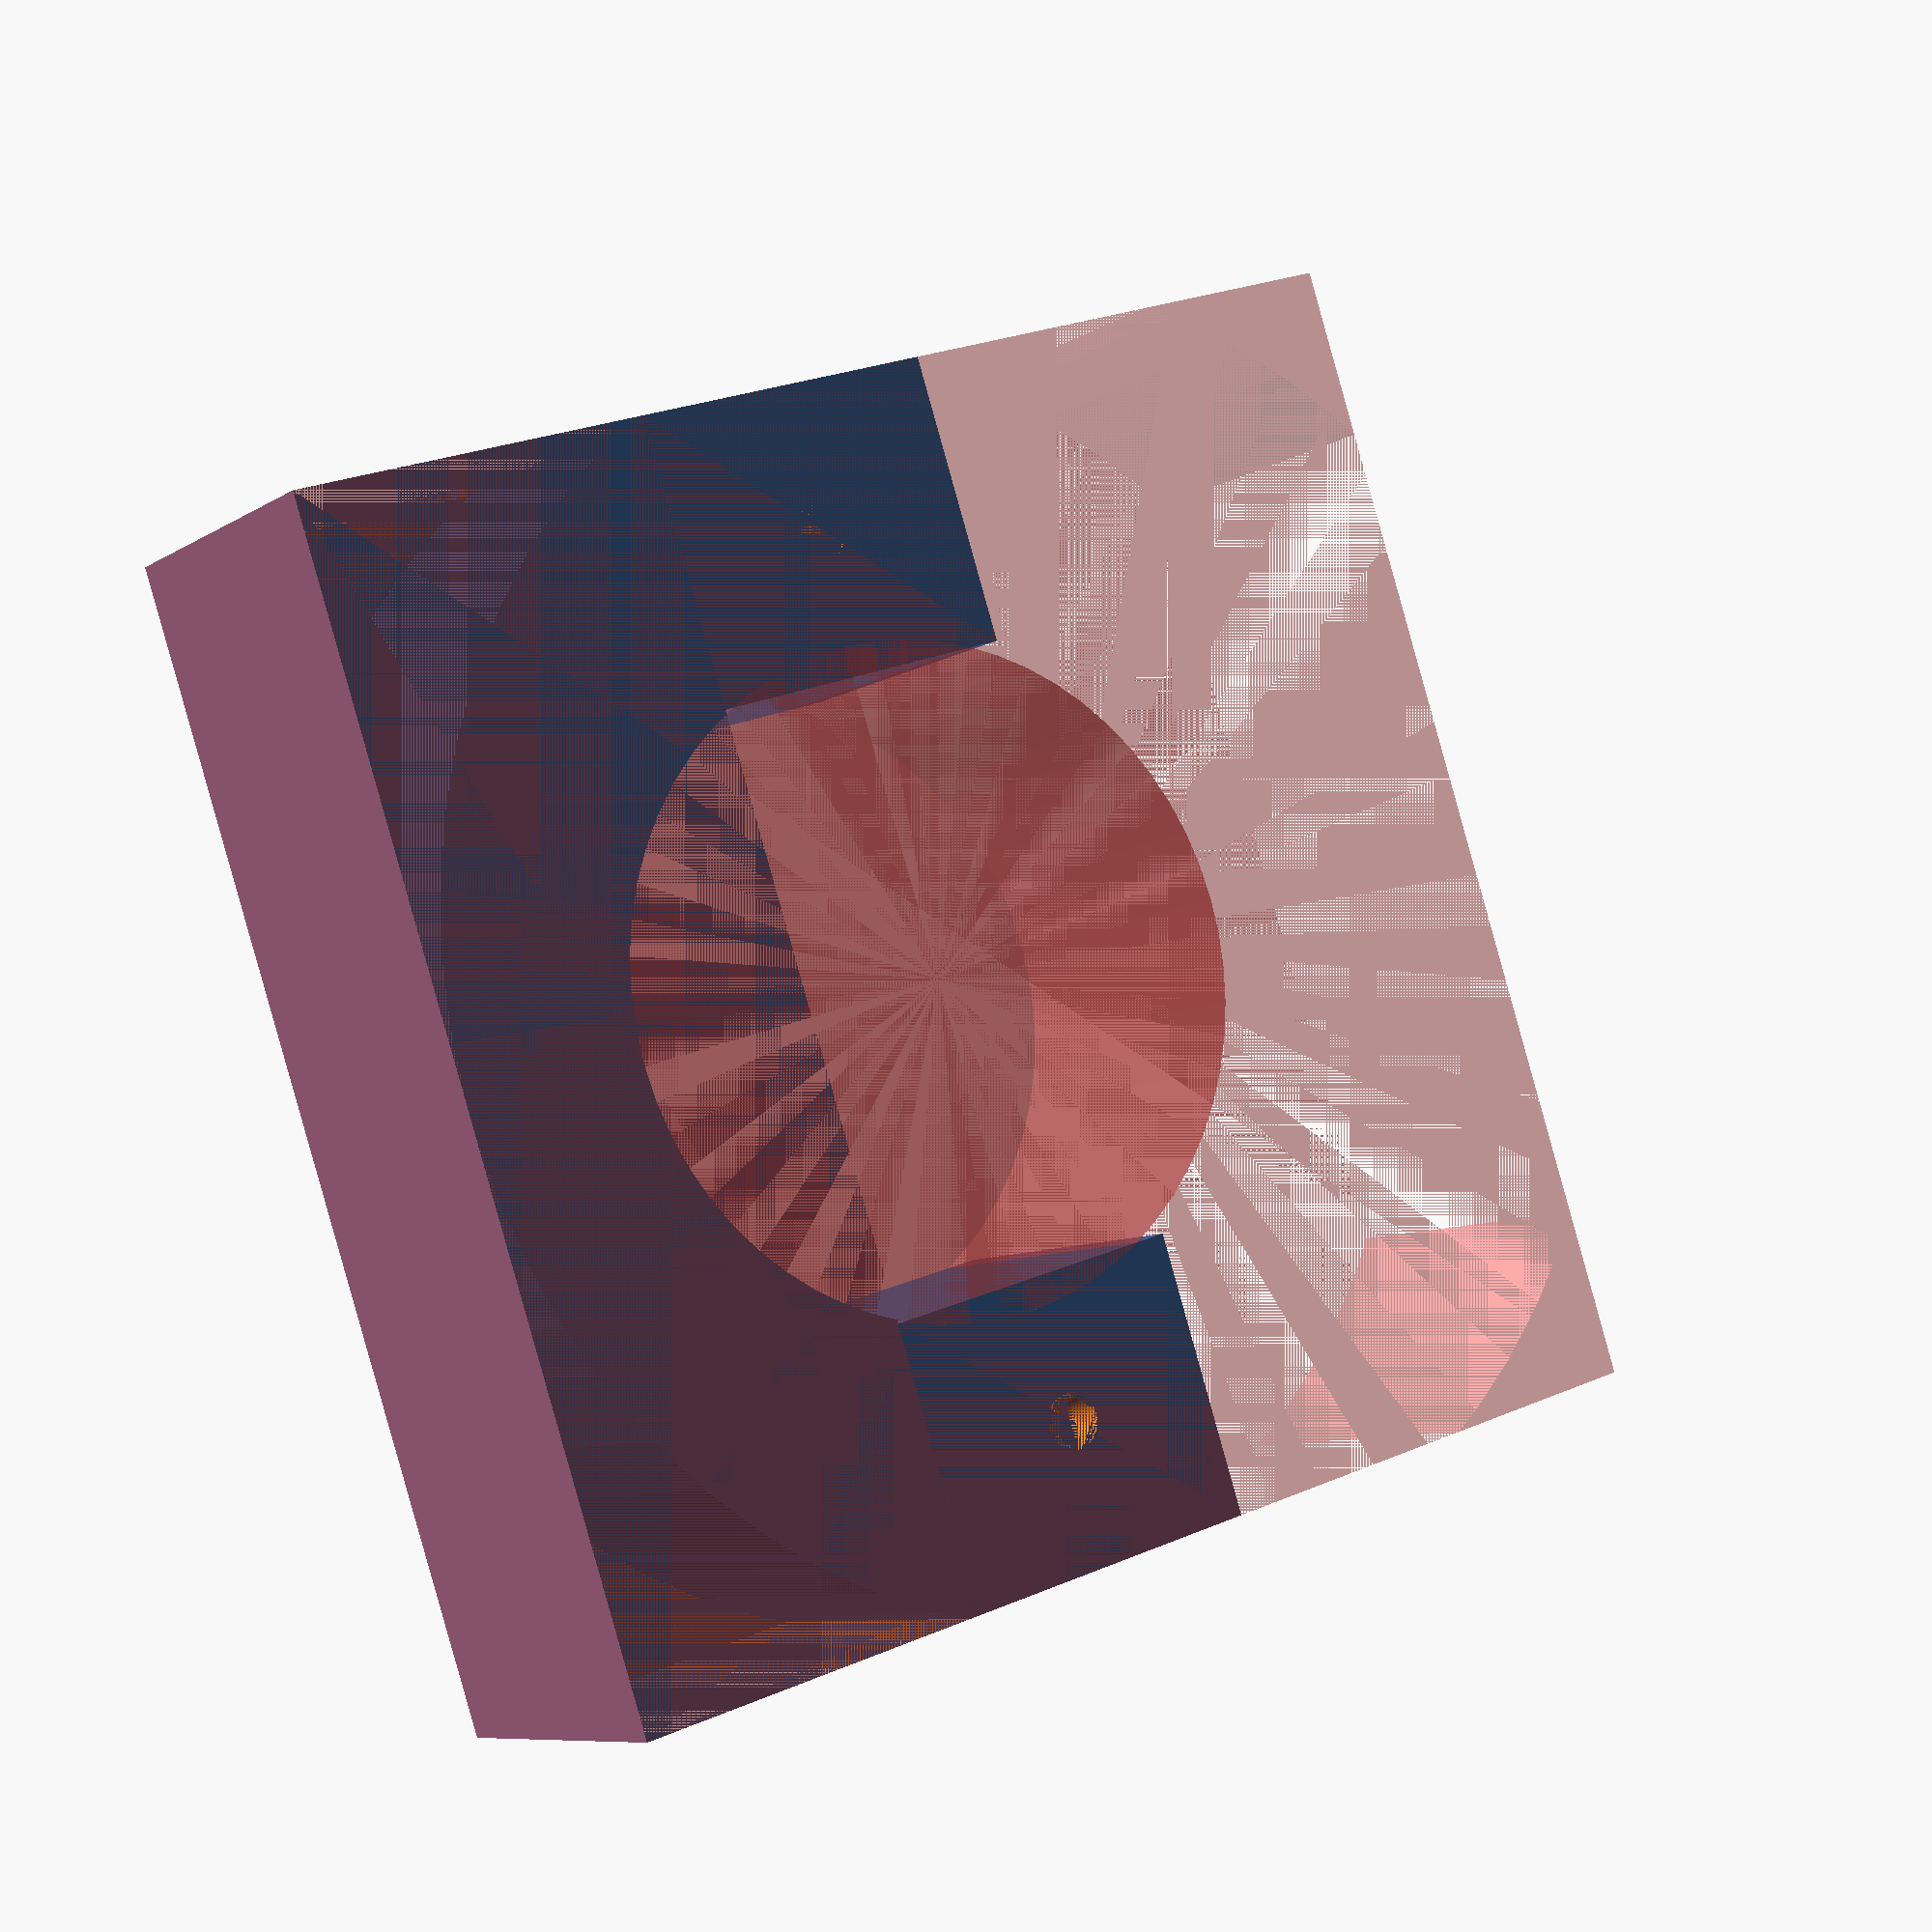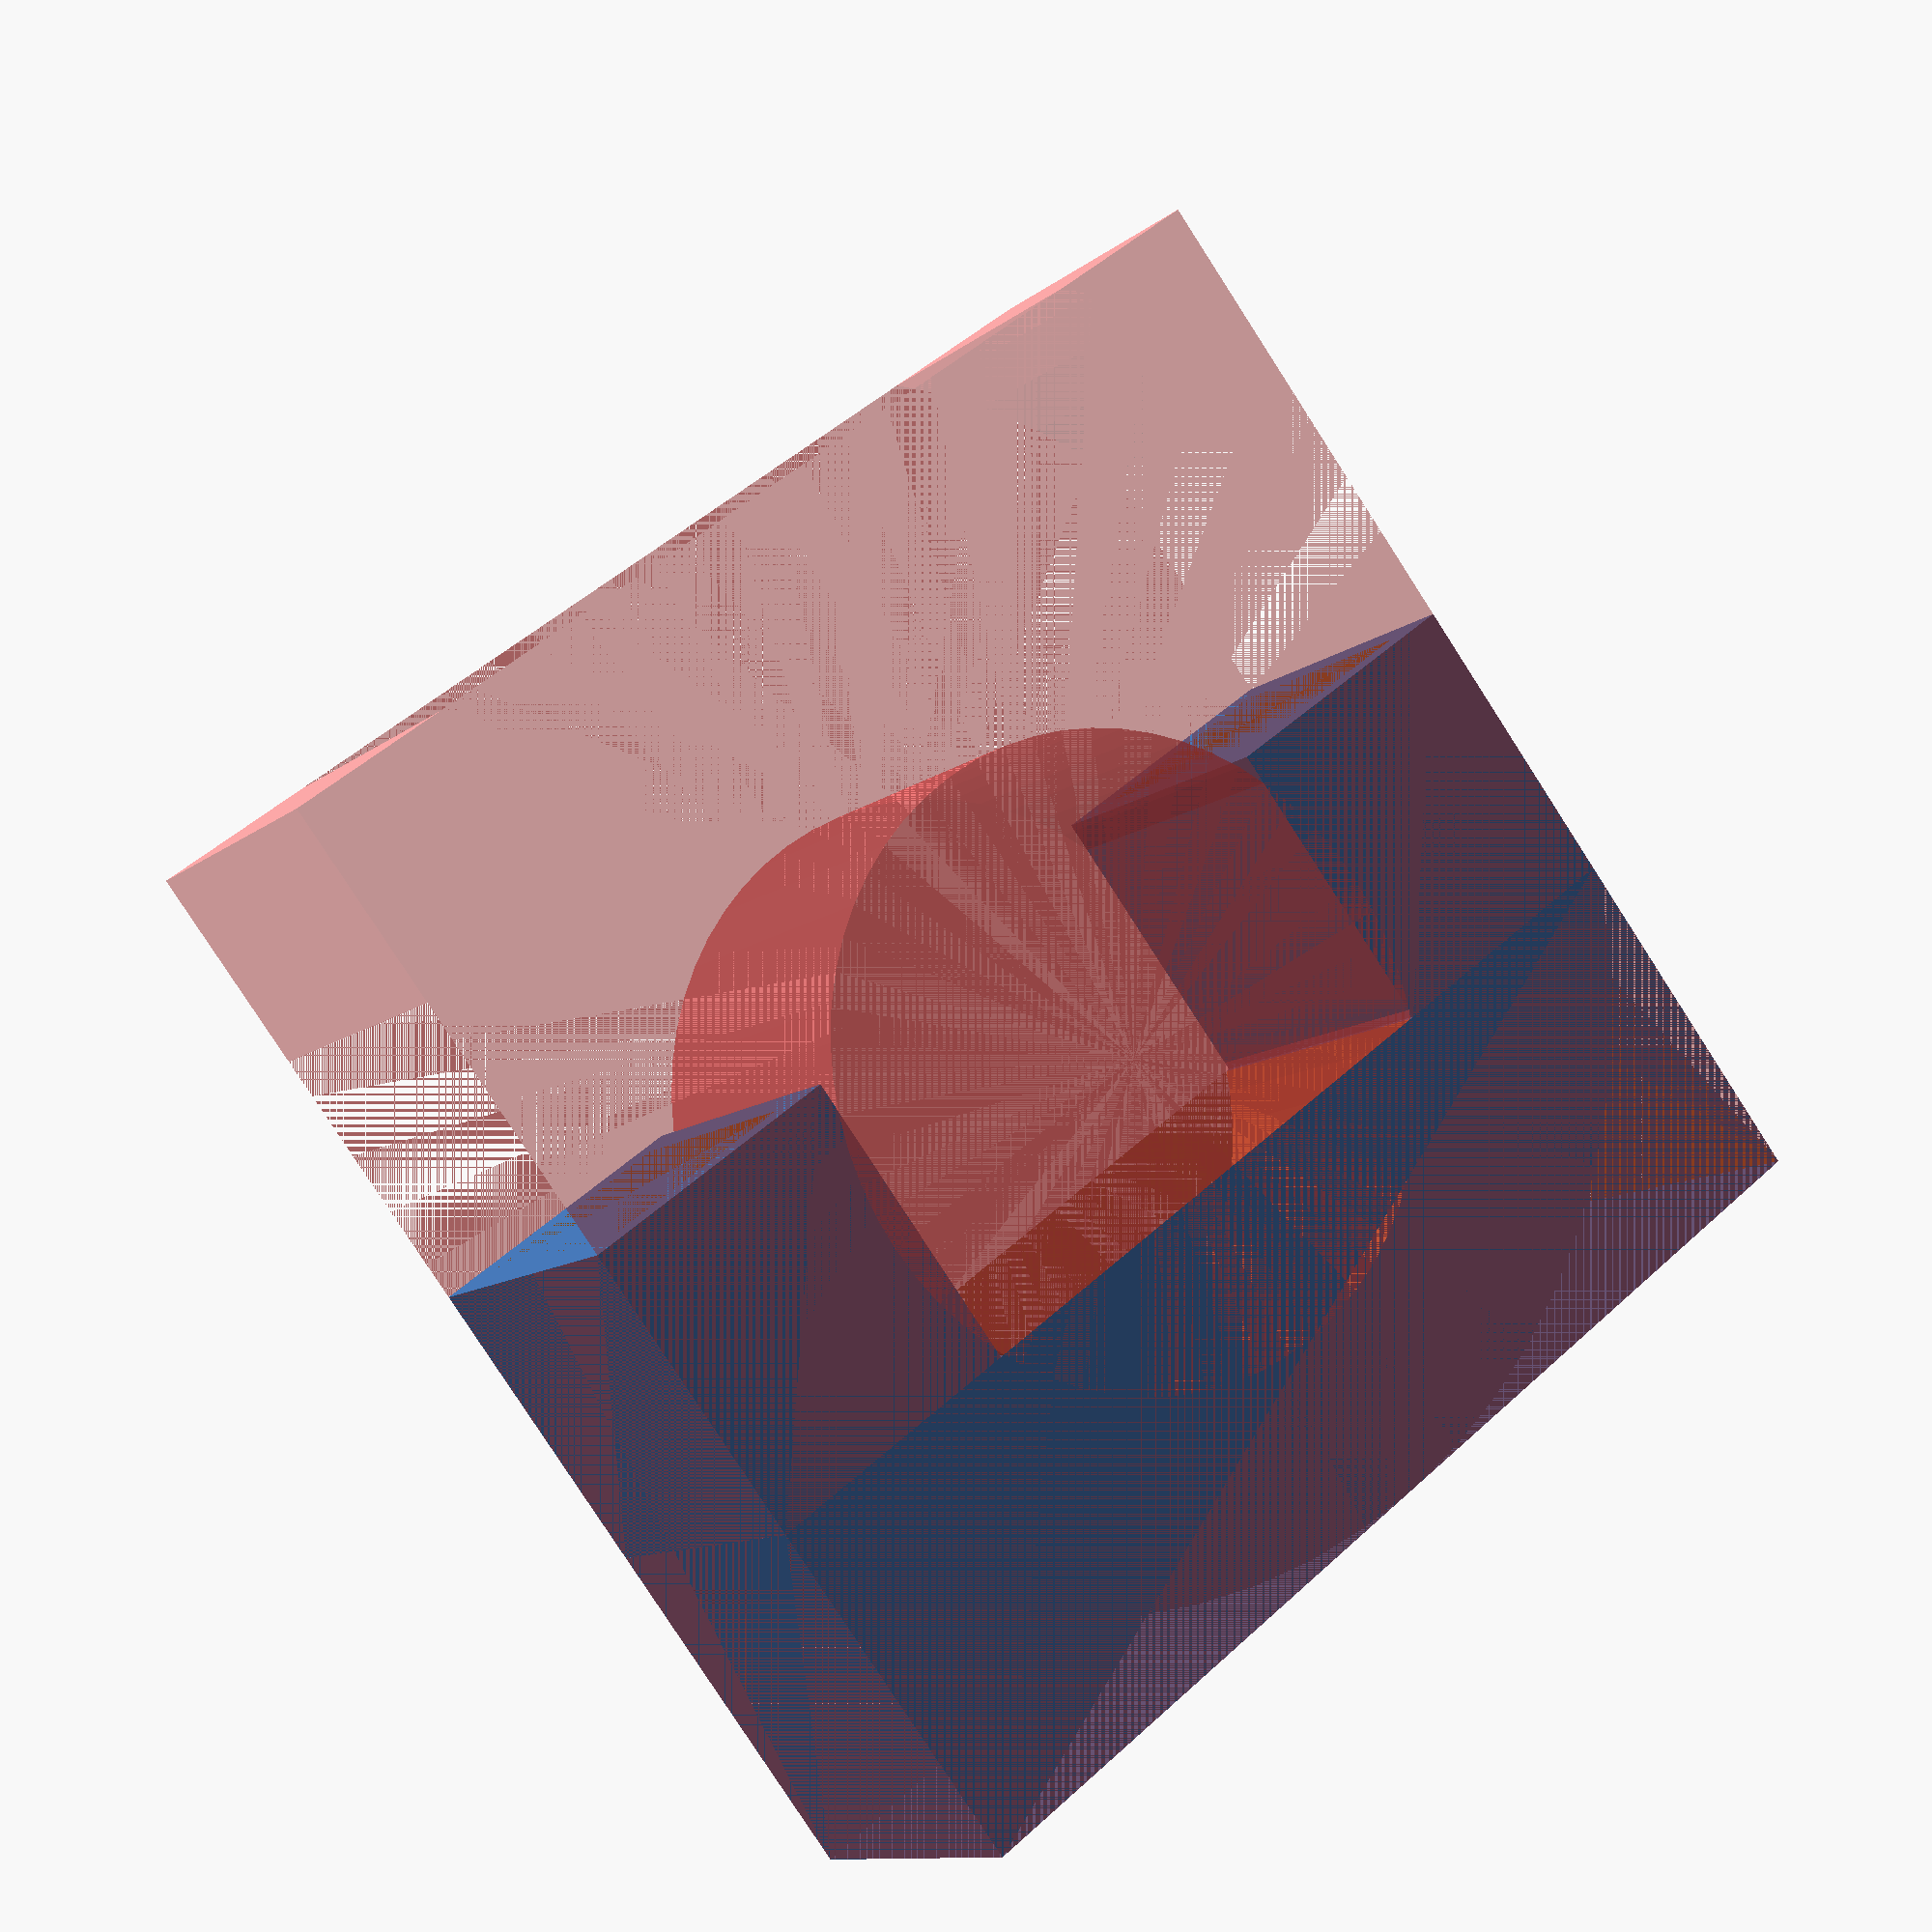
<openscad>


blok = [30, 23, 31]; // diepte, breedte, hoogte  
dikte = 4;           // dikte van de wanden
afstand = 65;        // afstand tussen de twee blokken (lege ruimte
maxKromming = 20;     // middelste stuk naar achter
schoefGat = 6;

buitenBlok = blok + [dikte / 2, dikte, dikte] * 2;
verbinding = [maxKromming * 2, buitenBlok.y * 2 + afstand, buitenBlok.z];

blok();
translate([0, buitenBlok.y + afstand, 0])
blok();
verbinding();


module verbinding() {
    dIn  = afstand  * 1.1;
    dOut = afstand * 2.2;
    translate([-verbinding.x, 0, 0])
    difference() {
        cube(verbinding);
        translate([dIn / 2 + maxKromming, verbinding.y / 2, 0])
        #cylinder(d = dIn, h=verbinding.z, $fn = 60);
        #difference() {
            cube([verbinding.y, verbinding.y, verbinding.z]);
            translate([dOut / 2, verbinding.y / 2, 0])
                cylinder(d=dOut, h=verbinding.z, $fn=60);
        }
    }
}

module blok() {
    difference() {
        cube(buitenBlok);
        translate([dikte, dikte, dikte])
        cube(blok);
        schroefGat();
    }
}

module schroefGat() {
    translate([buitenBlok.x, buitenBlok.y] / 2)
    linear_extrude(height=dikte, scale= .5)
    circle(d=schoefGat, $fn=60);
}
</openscad>
<views>
elev=8.2 azim=198.3 roll=149.2 proj=p view=solid
elev=190.8 azim=52.1 roll=208.0 proj=p view=solid
</views>
